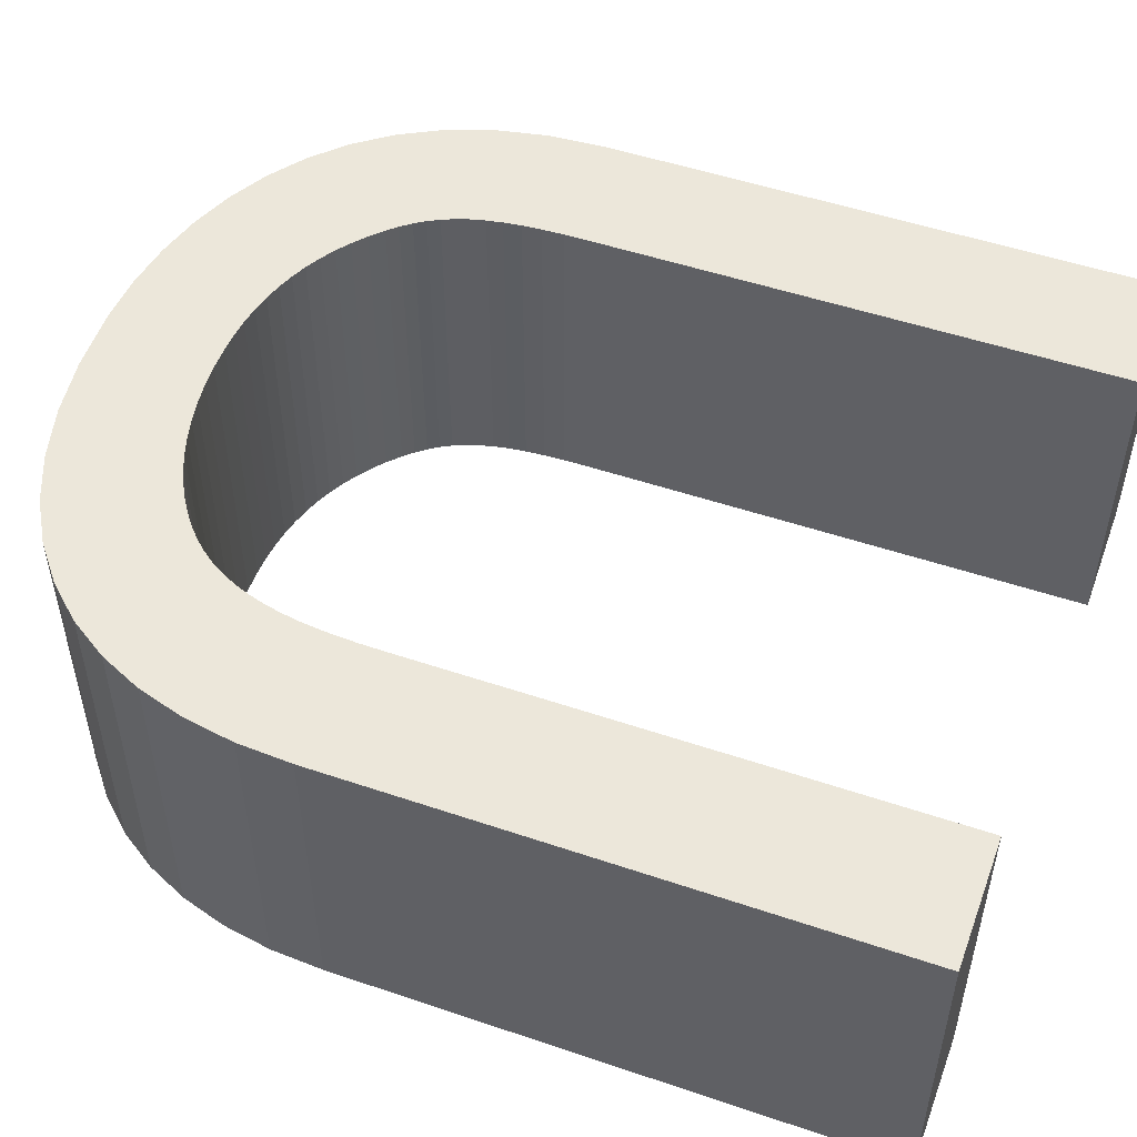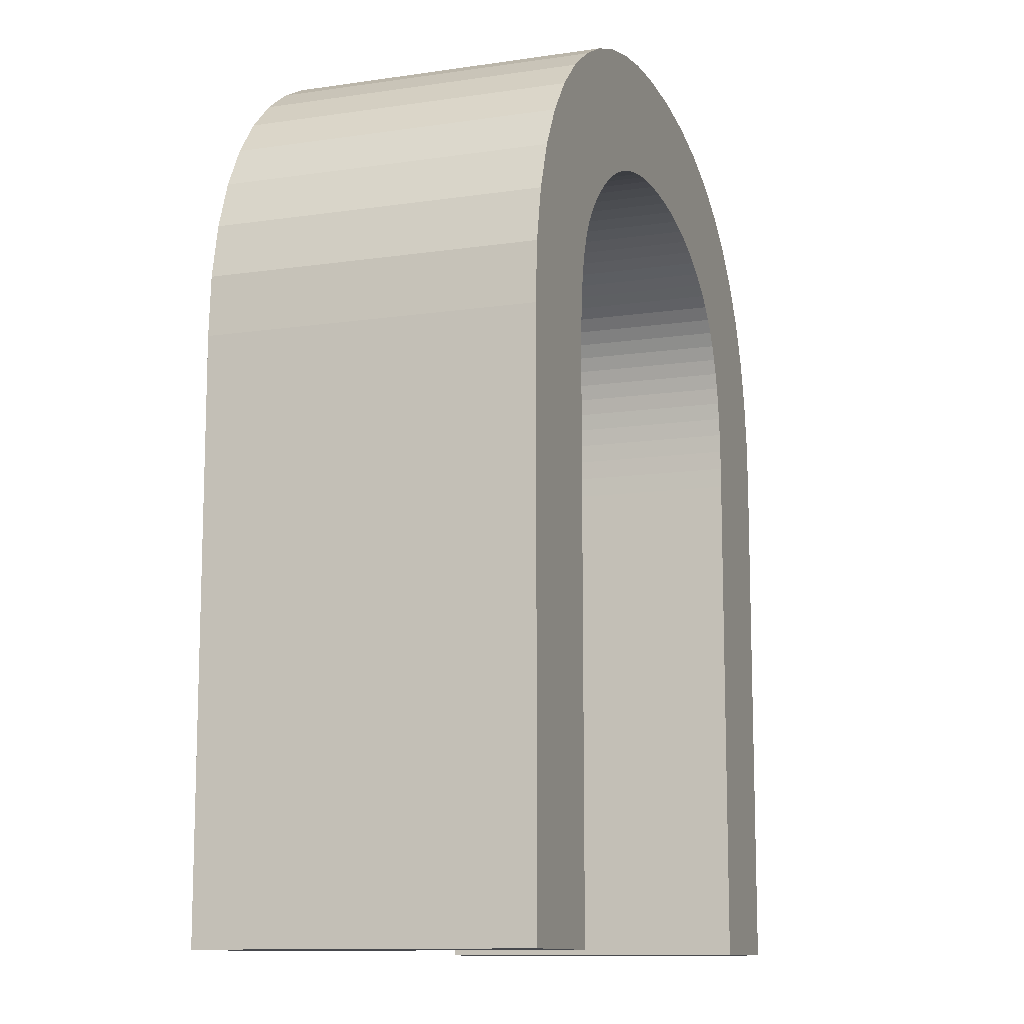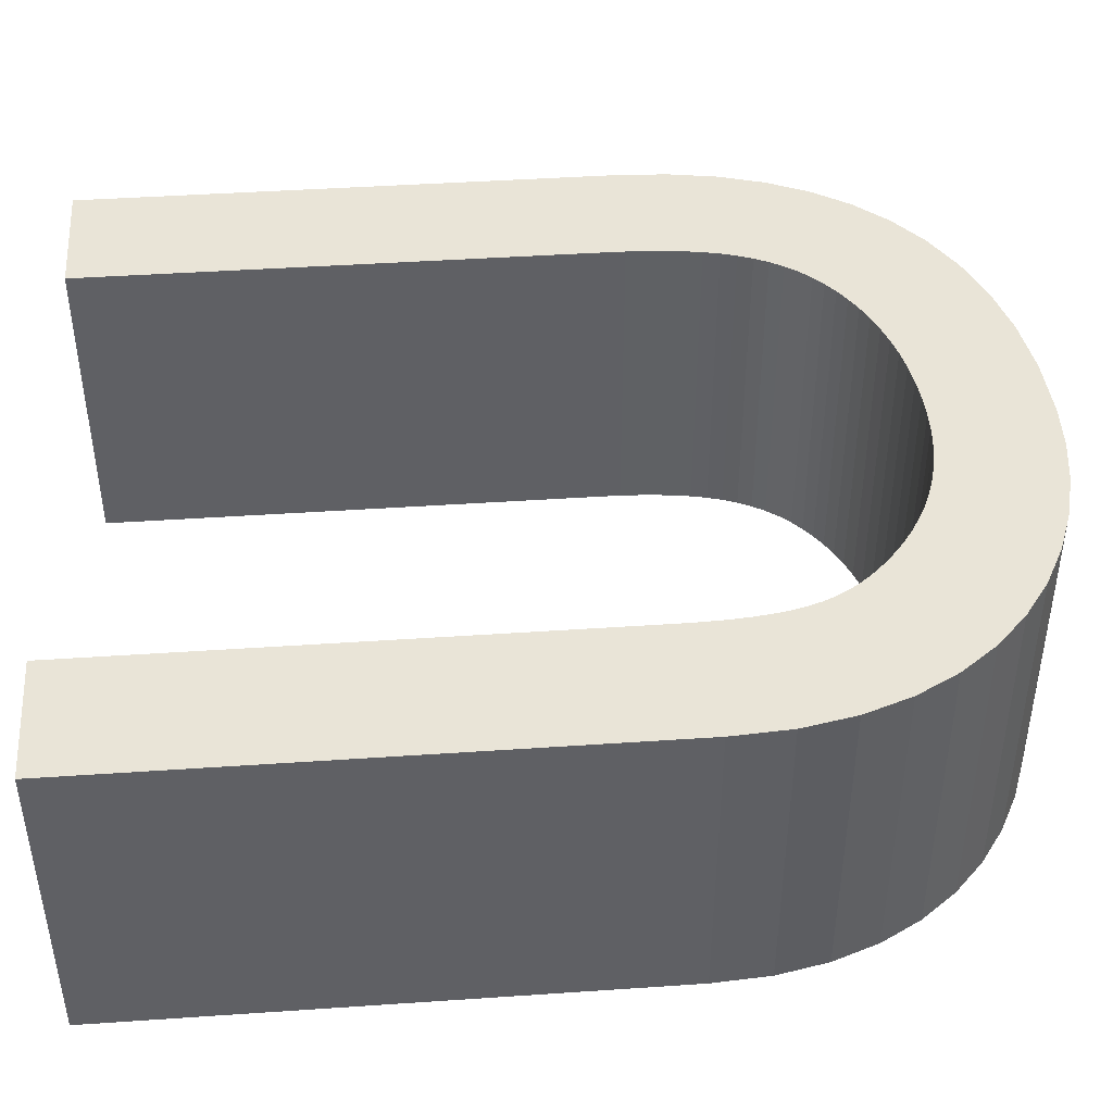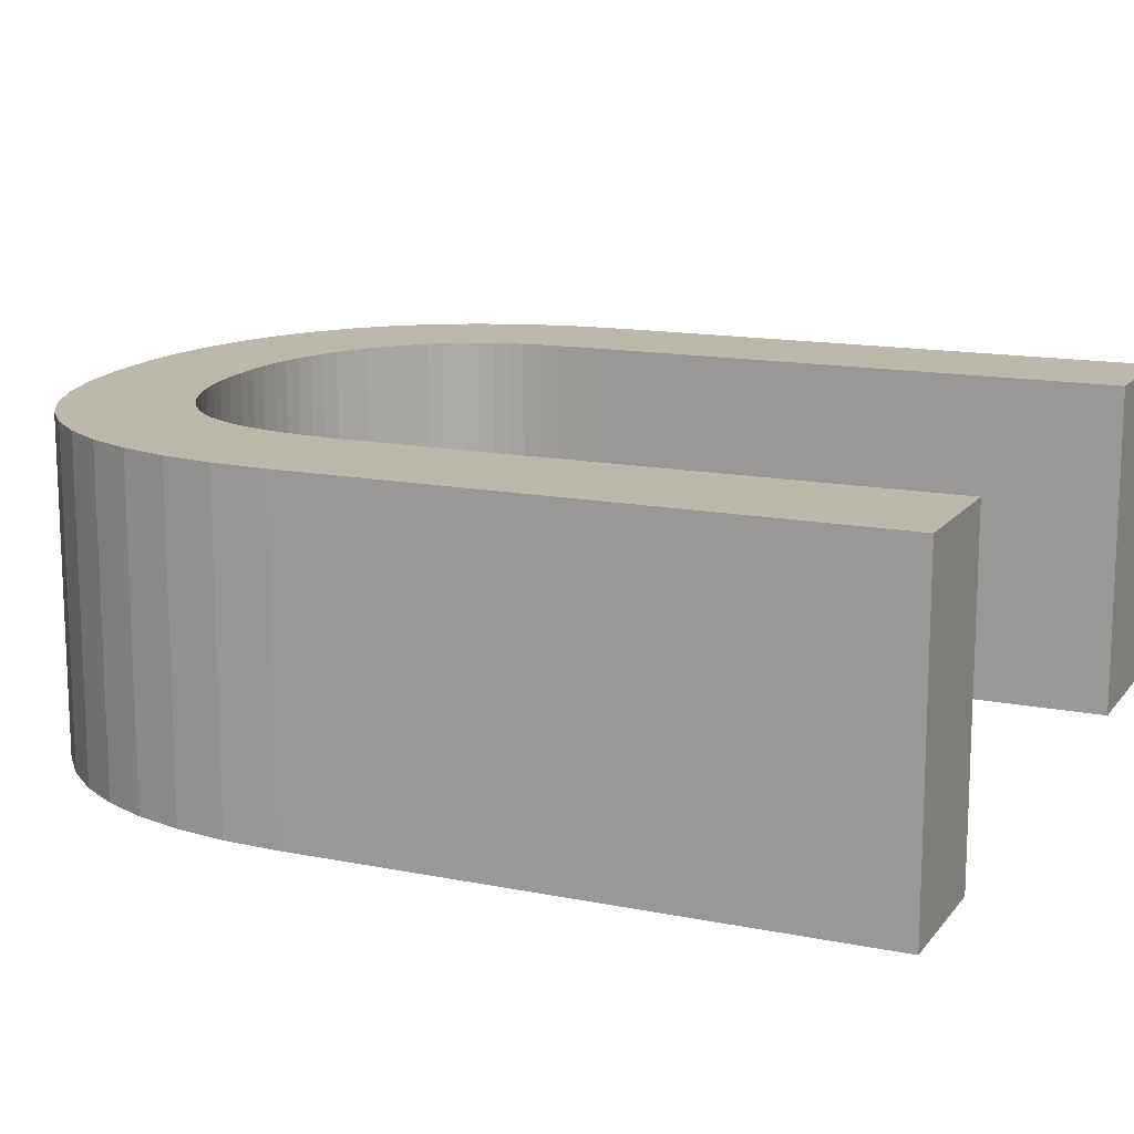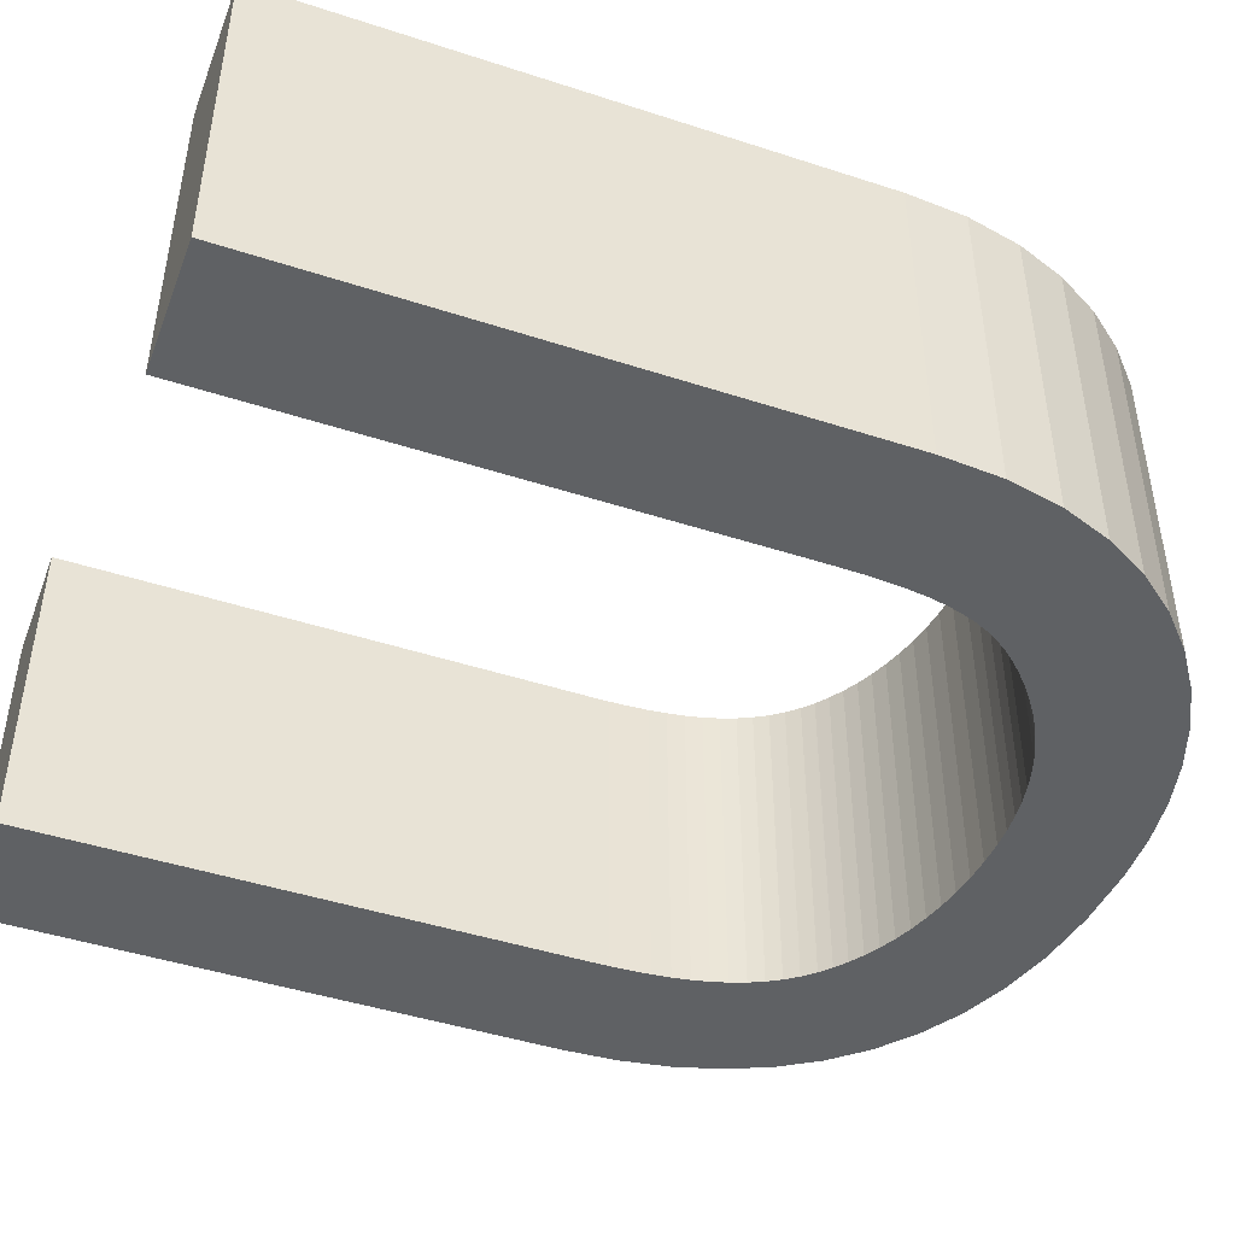
<metadata>
{"format":"obj","ext":"obj","renderer":"f3d","projection":"perspective","resolution":1024,"background":"white","views":[{"elev":50.9,"azim":110.3,"up":"+Y"},{"elev":-11.5,"azim":-70.3,"up":"+Z"},{"elev":43.5,"azim":-94.6,"up":"+Y"},{"elev":14.2,"azim":113.8,"up":"+Y"},{"elev":-45.4,"azim":-110.6,"up":"+Y"}]}
</metadata>
<code>
o Font_Text
v 0.6459 0.122 -0.2275
v 0.6397 0.122 -0.1895
v 0.6292 0.122 -0.1543
v 0.6146 0.122 -0.122
v 0.5957 0.122 -0.09277
v 0.5726 0.122 -0.06688
v 0.5453 0.122 -0.04446
v 0.5138 0.122 -0.0257
v 0.478 0.122 -0.0108
v 0.4379 0.122 7.9e-05
v 0.3936 0.122 0.006739
v 0.345 0.122 0.009
v 0.3092 0.122 0.007299
v 0.274 0.122 0.002139
v 0.2399 0.122 -0.006562
v 0.2074 0.122 -0.01889
v 0.1769 0.122 -0.03492
v 0.149 0.122 -0.05475
v 0.1241 0.122 -0.07845
v 0.1026 0.122 -0.1061
v 0.08513 0.122 -0.1378
v 0.07204 0.122 -0.1736
v 0.06384 0.122 -0.2137
v 0.061 0.122 -0.258
v 0.061 0.122 -0.682
v 0.159 0.122 -0.682
v 0.159 0.122 -0.279
v 0.1592 0.122 -0.2607
v 0.1599 0.122 -0.244
v 0.161 0.122 -0.229
v 0.1627 0.122 -0.2154
v 0.165 0.122 -0.203
v 0.1679 0.122 -0.1918
v 0.1714 0.122 -0.1815
v 0.1756 0.122 -0.172
v 0.1805 0.122 -0.1631
v 0.1862 0.122 -0.1548
v 0.1927 0.122 -0.1468
v 0.2 0.122 -0.139
v 0.21 0.122 -0.1297
v 0.2203 0.122 -0.1212
v 0.2311 0.122 -0.1135
v 0.2423 0.122 -0.1066
v 0.254 0.122 -0.1006
v 0.266 0.122 -0.09538
v 0.2785 0.122 -0.09097
v 0.2913 0.122 -0.08737
v 0.3046 0.122 -0.08458
v 0.3183 0.122 -0.08259
v 0.3325 0.122 -0.0814
v 0.347 0.122 -0.081
v 0.3653 0.122 -0.08149
v 0.3827 0.122 -0.08292
v 0.3993 0.122 -0.08523
v 0.4149 0.122 -0.08837
v 0.4297 0.122 -0.09227
v 0.4435 0.122 -0.09688
v 0.4564 0.122 -0.1021
v 0.4684 0.122 -0.108
v 0.4795 0.122 -0.1143
v 0.4896 0.122 -0.1212
v 0.4988 0.122 -0.1284
v 0.507 0.122 -0.136
v 0.5152 0.122 -0.1451
v 0.5223 0.122 -0.1547
v 0.5285 0.122 -0.165
v 0.5337 0.122 -0.176
v 0.5381 0.122 -0.1875
v 0.5416 0.122 -0.1996
v 0.5445 0.122 -0.2124
v 0.5466 0.122 -0.2257
v 0.5482 0.122 -0.2396
v 0.5492 0.122 -0.2542
v 0.5498 0.122 -0.2693
v 0.55 0.122 -0.285
v 0.55 0.122 -0.682
v 0.648 0.122 -0.682
v 0.648 0.122 -0.268
v 0.6459 -0.122 -0.2275
v 0.6397 -0.122 -0.1895
v 0.6292 -0.122 -0.1543
v 0.6146 -0.122 -0.122
v 0.5957 -0.122 -0.09277
v 0.5726 -0.122 -0.06688
v 0.5453 -0.122 -0.04446
v 0.5138 -0.122 -0.0257
v 0.478 -0.122 -0.0108
v 0.4379 -0.122 7.9e-05
v 0.3936 -0.122 0.006739
v 0.345 -0.122 0.009
v 0.3092 -0.122 0.007299
v 0.274 -0.122 0.002139
v 0.2399 -0.122 -0.006562
v 0.2074 -0.122 -0.01889
v 0.1769 -0.122 -0.03492
v 0.149 -0.122 -0.05475
v 0.1241 -0.122 -0.07845
v 0.1026 -0.122 -0.1061
v 0.08513 -0.122 -0.1378
v 0.07204 -0.122 -0.1736
v 0.06384 -0.122 -0.2137
v 0.061 -0.122 -0.258
v 0.061 -0.122 -0.682
v 0.159 -0.122 -0.682
v 0.159 -0.122 -0.279
v 0.1592 -0.122 -0.2607
v 0.1599 -0.122 -0.244
v 0.161 -0.122 -0.229
v 0.1627 -0.122 -0.2154
v 0.165 -0.122 -0.203
v 0.1679 -0.122 -0.1918
v 0.1714 -0.122 -0.1815
v 0.1756 -0.122 -0.172
v 0.1805 -0.122 -0.1631
v 0.1862 -0.122 -0.1548
v 0.1927 -0.122 -0.1468
v 0.2 -0.122 -0.139
v 0.21 -0.122 -0.1297
v 0.2203 -0.122 -0.1212
v 0.2311 -0.122 -0.1135
v 0.2423 -0.122 -0.1066
v 0.254 -0.122 -0.1006
v 0.266 -0.122 -0.09538
v 0.2785 -0.122 -0.09097
v 0.2913 -0.122 -0.08737
v 0.3046 -0.122 -0.08458
v 0.3183 -0.122 -0.08259
v 0.3325 -0.122 -0.0814
v 0.347 -0.122 -0.081
v 0.3653 -0.122 -0.08149
v 0.3827 -0.122 -0.08292
v 0.3993 -0.122 -0.08523
v 0.4149 -0.122 -0.08837
v 0.4297 -0.122 -0.09227
v 0.4435 -0.122 -0.09688
v 0.4564 -0.122 -0.1021
v 0.4684 -0.122 -0.108
v 0.4795 -0.122 -0.1143
v 0.4896 -0.122 -0.1212
v 0.4988 -0.122 -0.1284
v 0.507 -0.122 -0.136
v 0.5152 -0.122 -0.1451
v 0.5223 -0.122 -0.1547
v 0.5285 -0.122 -0.165
v 0.5337 -0.122 -0.176
v 0.5381 -0.122 -0.1875
v 0.5416 -0.122 -0.1996
v 0.5445 -0.122 -0.2124
v 0.5466 -0.122 -0.2257
v 0.5482 -0.122 -0.2396
v 0.5492 -0.122 -0.2542
v 0.5498 -0.122 -0.2693
v 0.55 -0.122 -0.285
v 0.55 -0.122 -0.682
v 0.648 -0.122 -0.682
v 0.648 -0.122 -0.268
v 0.6459 -0.122 -0.2275
v 0.6459 0.122 -0.2275
v 0.6397 -0.122 -0.1895
v 0.6397 0.122 -0.1895
v 0.6292 -0.122 -0.1543
v 0.6292 0.122 -0.1543
v 0.6146 -0.122 -0.122
v 0.6146 0.122 -0.122
v 0.5957 -0.122 -0.09277
v 0.5957 0.122 -0.09277
v 0.5726 -0.122 -0.06688
v 0.5726 0.122 -0.06688
v 0.5453 -0.122 -0.04446
v 0.5453 0.122 -0.04446
v 0.5138 -0.122 -0.0257
v 0.5138 0.122 -0.0257
v 0.478 -0.122 -0.0108
v 0.478 0.122 -0.0108
v 0.4379 -0.122 7.9e-05
v 0.4379 0.122 7.9e-05
v 0.3936 -0.122 0.006739
v 0.3936 0.122 0.006739
v 0.345 -0.122 0.009
v 0.345 0.122 0.009
v 0.3092 -0.122 0.007299
v 0.3092 0.122 0.007299
v 0.274 -0.122 0.002139
v 0.274 0.122 0.002139
v 0.2399 -0.122 -0.006562
v 0.2399 0.122 -0.006562
v 0.2074 -0.122 -0.01889
v 0.2074 0.122 -0.01889
v 0.1769 -0.122 -0.03492
v 0.1769 0.122 -0.03492
v 0.149 -0.122 -0.05475
v 0.149 0.122 -0.05475
v 0.1241 -0.122 -0.07845
v 0.1241 0.122 -0.07845
v 0.1026 -0.122 -0.1061
v 0.1026 0.122 -0.1061
v 0.08513 -0.122 -0.1378
v 0.08513 0.122 -0.1378
v 0.07204 -0.122 -0.1736
v 0.07204 0.122 -0.1736
v 0.06384 -0.122 -0.2137
v 0.06384 0.122 -0.2137
v 0.061 -0.122 -0.258
v 0.061 0.122 -0.258
v 0.061 -0.122 -0.682
v 0.061 0.122 -0.682
v 0.159 -0.122 -0.682
v 0.159 0.122 -0.682
v 0.159 -0.122 -0.279
v 0.159 0.122 -0.279
v 0.1592 -0.122 -0.2607
v 0.1592 0.122 -0.2607
v 0.1599 -0.122 -0.244
v 0.1599 0.122 -0.244
v 0.161 -0.122 -0.229
v 0.161 0.122 -0.229
v 0.1627 -0.122 -0.2154
v 0.1627 0.122 -0.2154
v 0.165 -0.122 -0.203
v 0.165 0.122 -0.203
v 0.1679 -0.122 -0.1918
v 0.1679 0.122 -0.1918
v 0.1714 -0.122 -0.1815
v 0.1714 0.122 -0.1815
v 0.1756 -0.122 -0.172
v 0.1756 0.122 -0.172
v 0.1805 -0.122 -0.1631
v 0.1805 0.122 -0.1631
v 0.1862 -0.122 -0.1548
v 0.1862 0.122 -0.1548
v 0.1927 -0.122 -0.1468
v 0.1927 0.122 -0.1468
v 0.2 -0.122 -0.139
v 0.2 0.122 -0.139
v 0.21 -0.122 -0.1297
v 0.21 0.122 -0.1297
v 0.2203 -0.122 -0.1212
v 0.2203 0.122 -0.1212
v 0.2311 -0.122 -0.1135
v 0.2311 0.122 -0.1135
v 0.2423 -0.122 -0.1066
v 0.2423 0.122 -0.1066
v 0.254 -0.122 -0.1006
v 0.254 0.122 -0.1006
v 0.266 -0.122 -0.09538
v 0.266 0.122 -0.09538
v 0.2785 -0.122 -0.09097
v 0.2785 0.122 -0.09097
v 0.2913 -0.122 -0.08737
v 0.2913 0.122 -0.08737
v 0.3046 -0.122 -0.08458
v 0.3046 0.122 -0.08458
v 0.3183 -0.122 -0.08259
v 0.3183 0.122 -0.08259
v 0.3325 -0.122 -0.0814
v 0.3325 0.122 -0.0814
v 0.347 -0.122 -0.081
v 0.347 0.122 -0.081
v 0.3653 -0.122 -0.08149
v 0.3653 0.122 -0.08149
v 0.3827 -0.122 -0.08292
v 0.3827 0.122 -0.08292
v 0.3993 -0.122 -0.08523
v 0.3993 0.122 -0.08523
v 0.4149 -0.122 -0.08837
v 0.4149 0.122 -0.08837
v 0.4297 -0.122 -0.09227
v 0.4297 0.122 -0.09227
v 0.4435 -0.122 -0.09688
v 0.4435 0.122 -0.09688
v 0.4564 -0.122 -0.1021
v 0.4564 0.122 -0.1021
v 0.4684 -0.122 -0.108
v 0.4684 0.122 -0.108
v 0.4795 -0.122 -0.1143
v 0.4795 0.122 -0.1143
v 0.4896 -0.122 -0.1212
v 0.4896 0.122 -0.1212
v 0.4988 -0.122 -0.1284
v 0.4988 0.122 -0.1284
v 0.507 -0.122 -0.136
v 0.507 0.122 -0.136
v 0.5152 -0.122 -0.1451
v 0.5152 0.122 -0.1451
v 0.5223 -0.122 -0.1547
v 0.5223 0.122 -0.1547
v 0.5285 -0.122 -0.165
v 0.5285 0.122 -0.165
v 0.5337 -0.122 -0.176
v 0.5337 0.122 -0.176
v 0.5381 -0.122 -0.1875
v 0.5381 0.122 -0.1875
v 0.5416 -0.122 -0.1996
v 0.5416 0.122 -0.1996
v 0.5445 -0.122 -0.2124
v 0.5445 0.122 -0.2124
v 0.5466 -0.122 -0.2257
v 0.5466 0.122 -0.2257
v 0.5482 -0.122 -0.2396
v 0.5482 0.122 -0.2396
v 0.5492 -0.122 -0.2542
v 0.5492 0.122 -0.2542
v 0.5498 -0.122 -0.2693
v 0.5498 0.122 -0.2693
v 0.55 -0.122 -0.285
v 0.55 0.122 -0.285
v 0.55 -0.122 -0.682
v 0.55 0.122 -0.682
v 0.648 -0.122 -0.682
v 0.648 0.122 -0.682
v 0.648 -0.122 -0.268
v 0.648 0.122 -0.268
f 24 26 25
f 24 27 26
f 75 77 76
f 75 78 77
f 74 78 75
f 24 28 27
f 73 78 74
f 73 1 78
f 24 29 28
f 23 29 24
f 72 1 73
f 23 30 29
f 71 1 72
f 23 31 30
f 2 1 71
f 70 2 71
f 23 32 31
f 22 32 23
f 69 2 70
f 22 33 32
f 68 2 69
f 22 34 33
f 68 3 2
f 67 3 68
f 22 35 34
f 66 3 67
f 21 35 22
f 21 36 35
f 65 3 66
f 21 37 36
f 21 38 37
f 64 3 65
f 64 4 3
f 21 39 38
f 63 4 64
f 21 40 39
f 20 40 21
f 62 4 63
f 20 41 40
f 61 4 62
f 61 5 4
f 20 42 41
f 60 5 61
f 59 5 60
f 20 43 42
f 58 5 59
f 20 44 43
f 19 44 20
f 57 5 58
f 19 45 44
f 56 5 57
f 19 46 45
f 56 6 5
f 55 6 56
f 19 47 46
f 54 6 55
f 19 48 47
f 53 6 54
f 19 49 48
f 52 6 53
f 19 50 49
f 51 6 52
f 19 51 50
f 19 6 51
f 18 6 19
f 18 7 6
f 17 7 18
f 17 8 7
f 16 8 17
f 16 9 8
f 15 9 16
f 15 10 9
f 14 10 15
f 14 11 10
f 13 11 14
f 13 12 11
f 102 104 103
f 102 105 104
f 153 155 154
f 153 156 155
f 152 156 153
f 102 106 105
f 151 156 152
f 151 79 156
f 102 107 106
f 101 107 102
f 150 79 151
f 101 108 107
f 149 79 150
f 101 109 108
f 149 80 79
f 148 80 149
f 101 110 109
f 100 110 101
f 147 80 148
f 100 111 110
f 146 80 147
f 100 112 111
f 146 81 80
f 145 81 146
f 100 113 112
f 144 81 145
f 99 113 100
f 99 114 113
f 143 81 144
f 99 115 114
f 99 116 115
f 142 81 143
f 142 82 81
f 99 117 116
f 141 82 142
f 99 118 117
f 98 118 99
f 140 82 141
f 98 119 118
f 139 82 140
f 139 83 82
f 98 120 119
f 138 83 139
f 137 83 138
f 98 121 120
f 136 83 137
f 98 122 121
f 97 122 98
f 135 83 136
f 97 123 122
f 134 83 135
f 97 124 123
f 134 84 83
f 133 84 134
f 97 125 124
f 132 84 133
f 97 126 125
f 131 84 132
f 97 127 126
f 130 84 131
f 97 128 127
f 129 84 130
f 97 129 128
f 97 84 129
f 96 84 97
f 96 85 84
f 95 85 96
f 95 86 85
f 94 86 95
f 94 87 86
f 93 87 94
f 93 88 87
f 92 88 93
f 92 89 88
f 91 89 92
f 91 90 89
f 158 160 159 157
f 160 162 161 159
f 162 164 163 161
f 164 166 165 163
f 166 168 167 165
f 168 170 169 167
f 170 172 171 169
f 172 174 173 171
f 174 176 175 173
f 176 178 177 175
f 178 180 179 177
f 180 182 181 179
f 182 184 183 181
f 184 186 185 183
f 186 188 187 185
f 188 190 189 187
f 190 192 191 189
f 192 194 193 191
f 194 196 195 193
f 196 198 197 195
f 198 200 199 197
f 200 202 201 199
f 202 204 203 201
f 204 206 205 203
f 206 208 207 205
f 208 210 209 207
f 210 212 211 209
f 212 214 213 211
f 214 216 215 213
f 216 218 217 215
f 218 220 219 217
f 220 222 221 219
f 222 224 223 221
f 224 226 225 223
f 226 228 227 225
f 228 230 229 227
f 230 232 231 229
f 232 234 233 231
f 234 236 235 233
f 236 238 237 235
f 238 240 239 237
f 240 242 241 239
f 242 244 243 241
f 244 246 245 243
f 246 248 247 245
f 248 250 249 247
f 250 252 251 249
f 252 254 253 251
f 254 256 255 253
f 256 258 257 255
f 258 260 259 257
f 260 262 261 259
f 262 264 263 261
f 264 266 265 263
f 266 268 267 265
f 268 270 269 267
f 270 272 271 269
f 272 274 273 271
f 274 276 275 273
f 276 278 277 275
f 278 280 279 277
f 280 282 281 279
f 282 284 283 281
f 284 286 285 283
f 286 288 287 285
f 288 290 289 287
f 290 292 291 289
f 292 294 293 291
f 294 296 295 293
f 296 298 297 295
f 298 300 299 297
f 300 302 301 299
f 302 304 303 301
f 304 306 305 303
f 306 308 307 305
f 308 310 309 307
f 310 312 311 309
f 312 158 157 311

</code>
